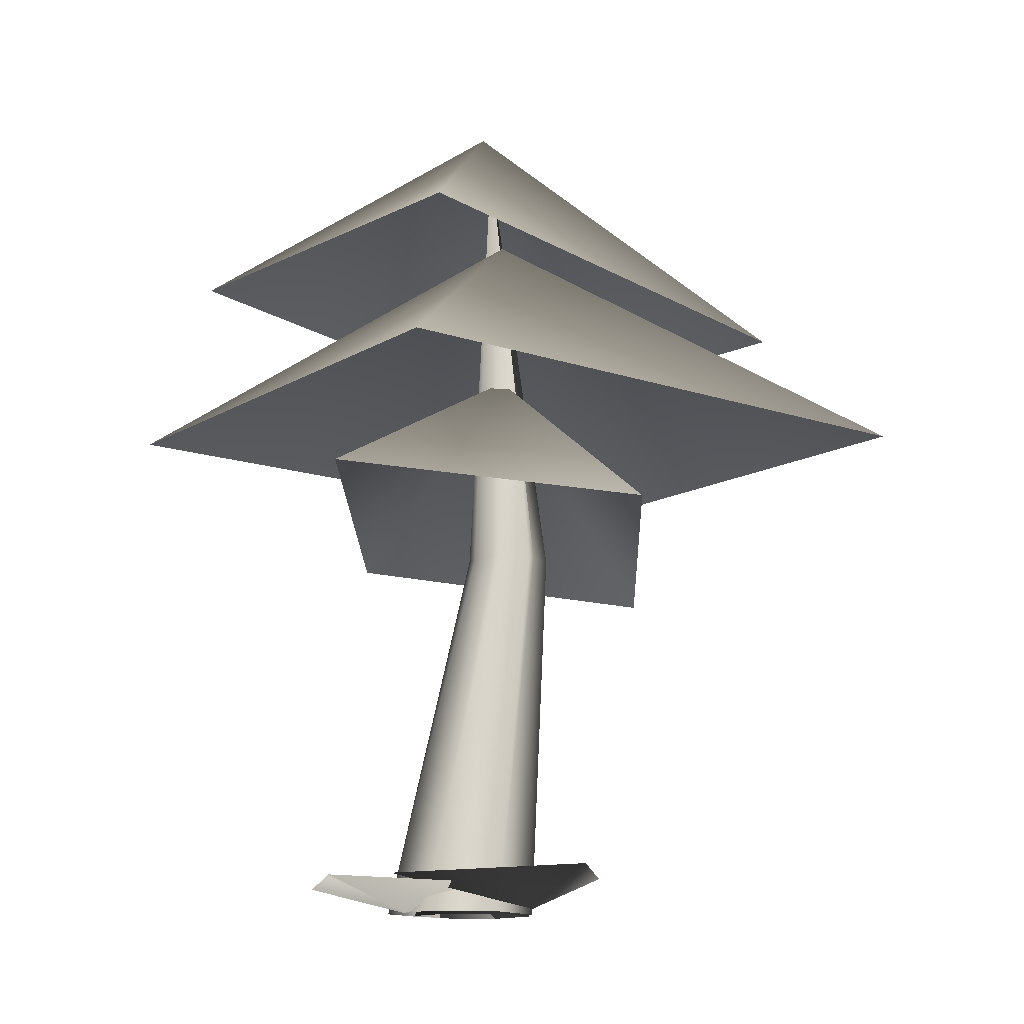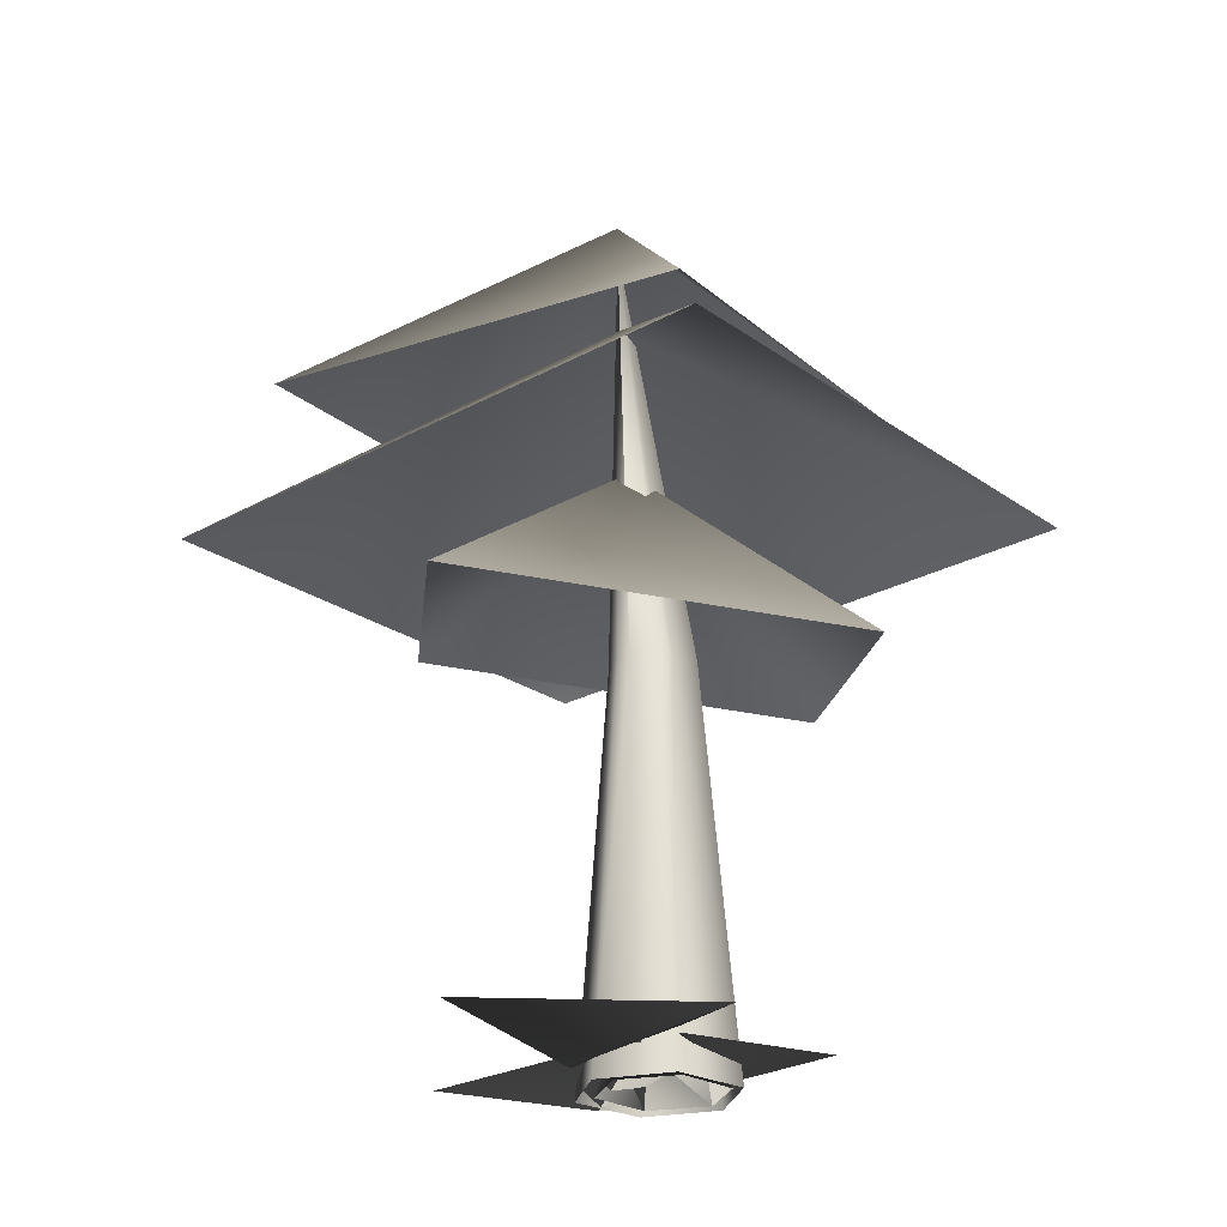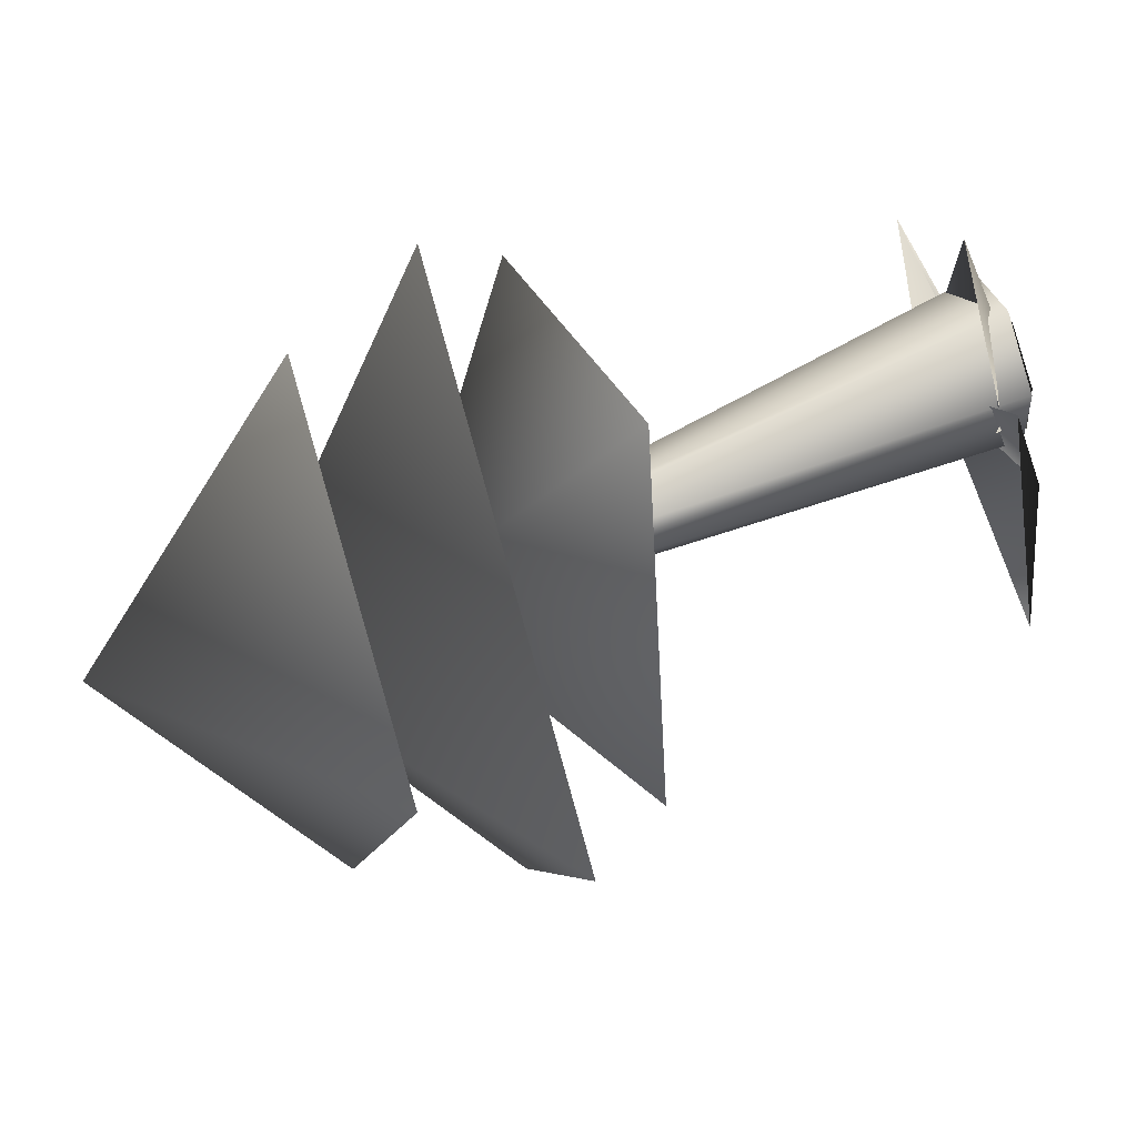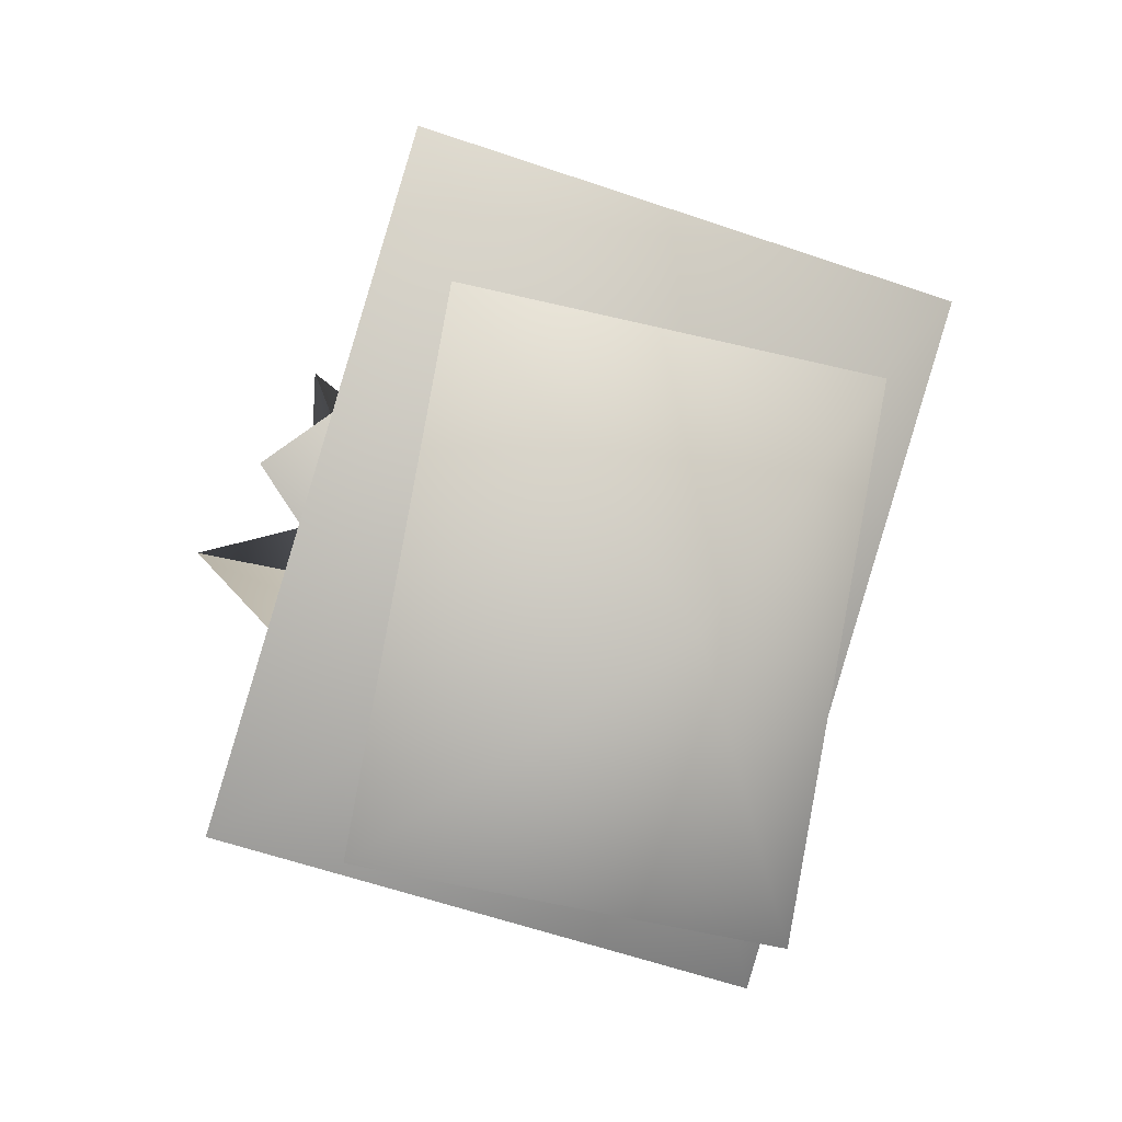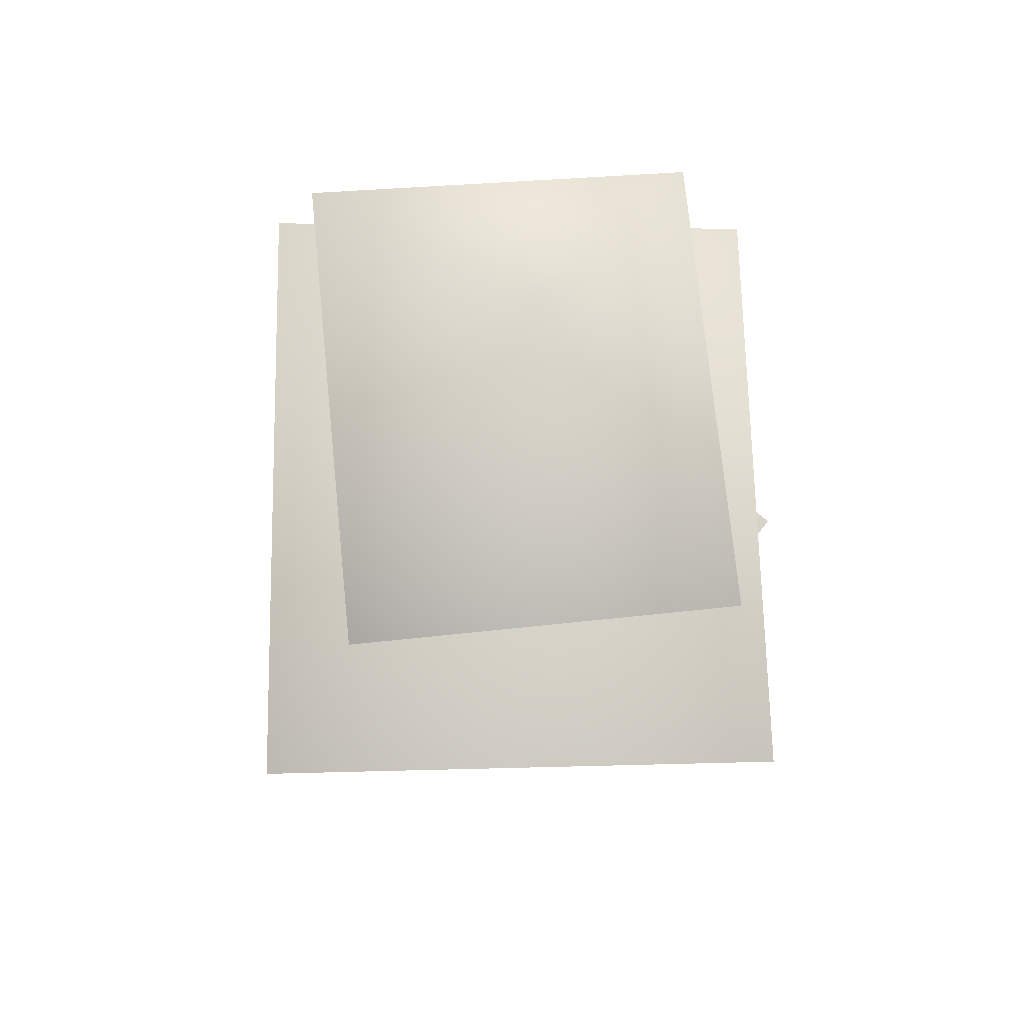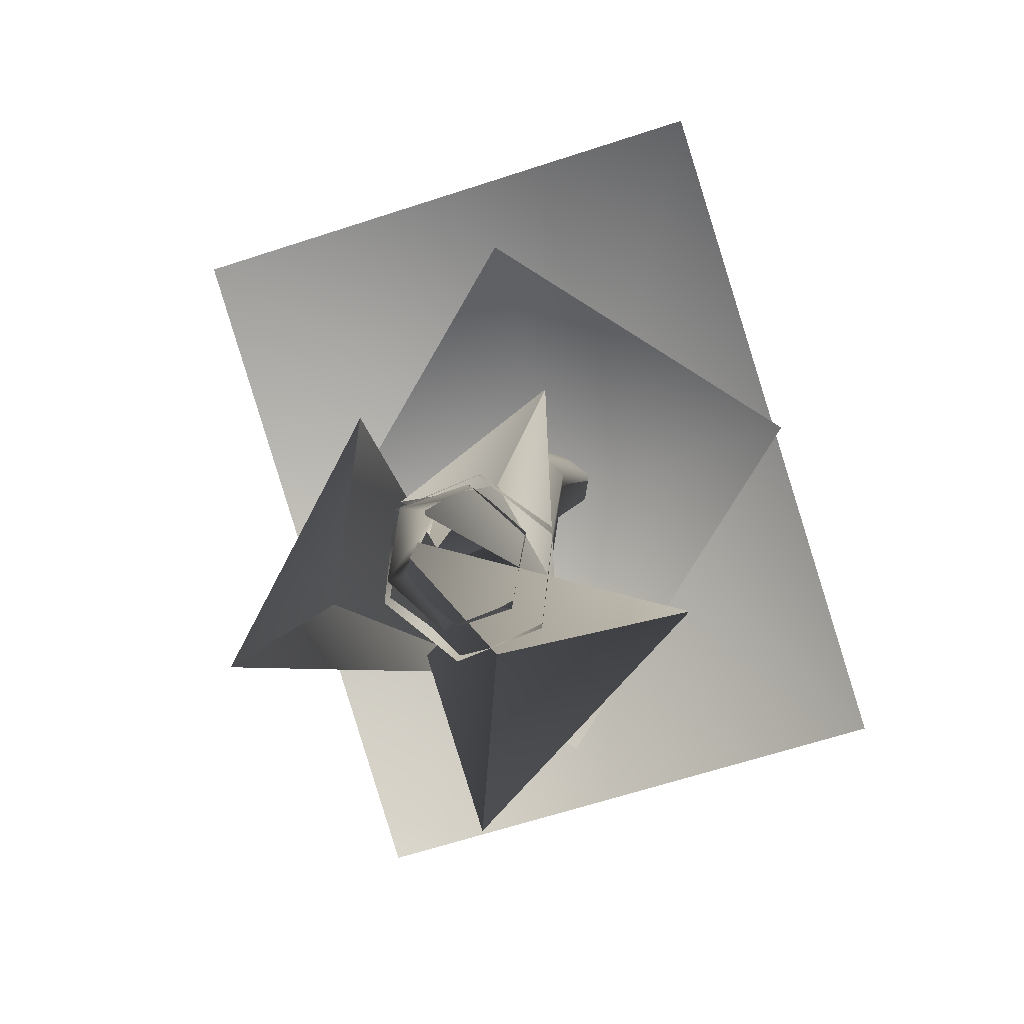
<metadata>
{"format":"obj","ext":"obj","renderer":"f3d","projection":"perspective","resolution":1024,"background":"white","views":[{"elev":-12.5,"azim":33.7,"up":"+Z"},{"elev":-24.7,"azim":115.0,"up":"+Z"},{"elev":68.3,"azim":72.3,"up":"+Y"},{"elev":5.9,"azim":-18.0,"up":"+Y"},{"elev":65.8,"azim":161.2,"up":"+Z"},{"elev":7.3,"azim":-165.7,"up":"+Y"}]}
</metadata>
<code>
g AshenTree0
v -3.499 28.03 0.5699
v 13.02 19.55 144.7
v 16.42 22.06 144.7
v 18.25 -6.831 313.6
v -23.57 -18.13 0.5699
v 3.08 -29.72 0.5699
v 9.278 -4.932 144.7
v 5.41 -3.25 144.7
v 18.25 -6.831 313.6
v 4.083 8.391 144.7
v 18.25 -6.831 313.6
v 3.606 12.58 144.7
v -26.86 10.74 0.5699
v 20.02 -9.604 144.7
v 18.25 -6.831 313.6
v 23.15 16.44 0.5699
v -3.499 28.03 0.5699
v 27.16 17.39 144.7
v 16.42 22.06 144.7
v 18.25 -6.831 313.6
v 23.41 -7.095 144.7
v 32.83 -0.1258 144.7
v 18.25 -6.831 313.6
v 26.44 -12.43 0.5699
v 32.35 4.065 144.7
v 31.03 15.71 144.7
v 18.25 -6.831 313.6
v 3.08 -29.72 0.5699
v 20.02 -9.604 144.7
v 18.25 -6.831 313.6
v -29.3 138.2 191.3
v -100.1 -84.79 192.6
v 22.29 -4.437 277.6
v 81.82 -146.9 196.9
v 154.6 82.25 195.5
v -73.2 30.06 154.1
v 4.42 -93.32 170.5
v 20.39 -1.736 219.8
v 106.7 -33.55 154.5
v 26.98 93.23 137.7
v -30.79 89.73 234.7
v -70.68 -82.73 254.8
v 15.23 -8.462 326.3
v 71.01 -118.5 258.1
v 112.1 58.64 237.5
f 1 2 3
f 3 2 4
f 5 6 7
f 5 7 8
f 8 7 9
f 10 8 9
f 10 9 11
f 12 10 11
f 2 12 11
f 2 13 12
f 1 13 2
f 13 10 12
f 13 5 10
f 10 5 8
f 7 6 14
f 7 14 15
f 16 17 18
f 18 17 19
f 18 19 20
f 21 22 23
f 21 24 22
f 24 25 22
f 24 16 25
f 25 16 26
f 16 18 26
f 26 18 27
f 25 26 27
f 22 25 23
f 28 24 21
f 28 21 29
f 29 21 30
f 31 32 33
f 32 34 33
f 34 35 33
f 35 31 33
f 36 37 38
f 37 39 38
f 39 40 38
f 40 36 38
f 41 42 43
f 42 44 43
f 44 45 43
f 45 41 43
g Converted object 1
v -1.685 -85.6 12.04
v 28.46 7.189 12.04
v -9.413 -26.91 0.3343
v -66.97 -13.1 12.04
v -1.685 -85.6 12.04
v 28.46 7.189 12.04
v -66.97 -13.1 12.04
v 21.22 17.4 -0.0904
v -0.5648 25.33 -0.0904
v 1.783 19.6 19.08
v 14.8 14.22 17.63
v 25.25 -5.438 -0.0904
v 20.87 -5.727 18.63
v 7.488 -20.34 -0.0904
v 1.954 -15.6 17.5
v -14.3 -12.41 -0.0904
v 7.488 -20.34 -0.0904
v 1.954 -15.6 17.5
v -10.52 -9.399 18.88
v -18.33 10.42 -0.0904
v -14.69 9.088 19.86
v -0.5648 25.33 -0.0904
v 1.783 19.6 19.08
v 20.87 -5.727 18.63
v 14.8 14.22 17.63
v 1.783 19.6 19.08
v -14.69 9.088 19.86
v -10.52 -9.399 18.88
v 1.954 -15.6 17.5
v -21.48 53.68 12.93
v -24.58 -7.278 12.93
v -8.501 24.67 4.716
v 24.7 17.6 12.93
v -21.48 53.68 12.93
v -24.58 -7.278 12.93
v 24.7 17.6 12.93
v -9.634 -35.56 15.72
v 82.79 -37.98 15.72
v 43.04 -13.62 0.965
v 38.67 43.27 15.72
v -9.634 -35.56 15.72
v 82.79 -37.98 15.72
v 38.67 43.27 15.72
f 46 47 48
f 49 50 48
f 51 52 48
f 53 54 55
f 53 55 56
f 57 53 56
f 57 56 58
f 59 57 58
f 59 58 60
f 61 62 63
f 61 63 64
f 65 61 64
f 65 64 66
f 67 65 66
f 67 66 68
f 69 70 71
f 69 71 72
f 69 72 73
f 69 73 74
f 75 76 77
f 78 79 77
f 80 81 77
f 82 83 84
f 85 86 84
f 87 88 84

</code>
